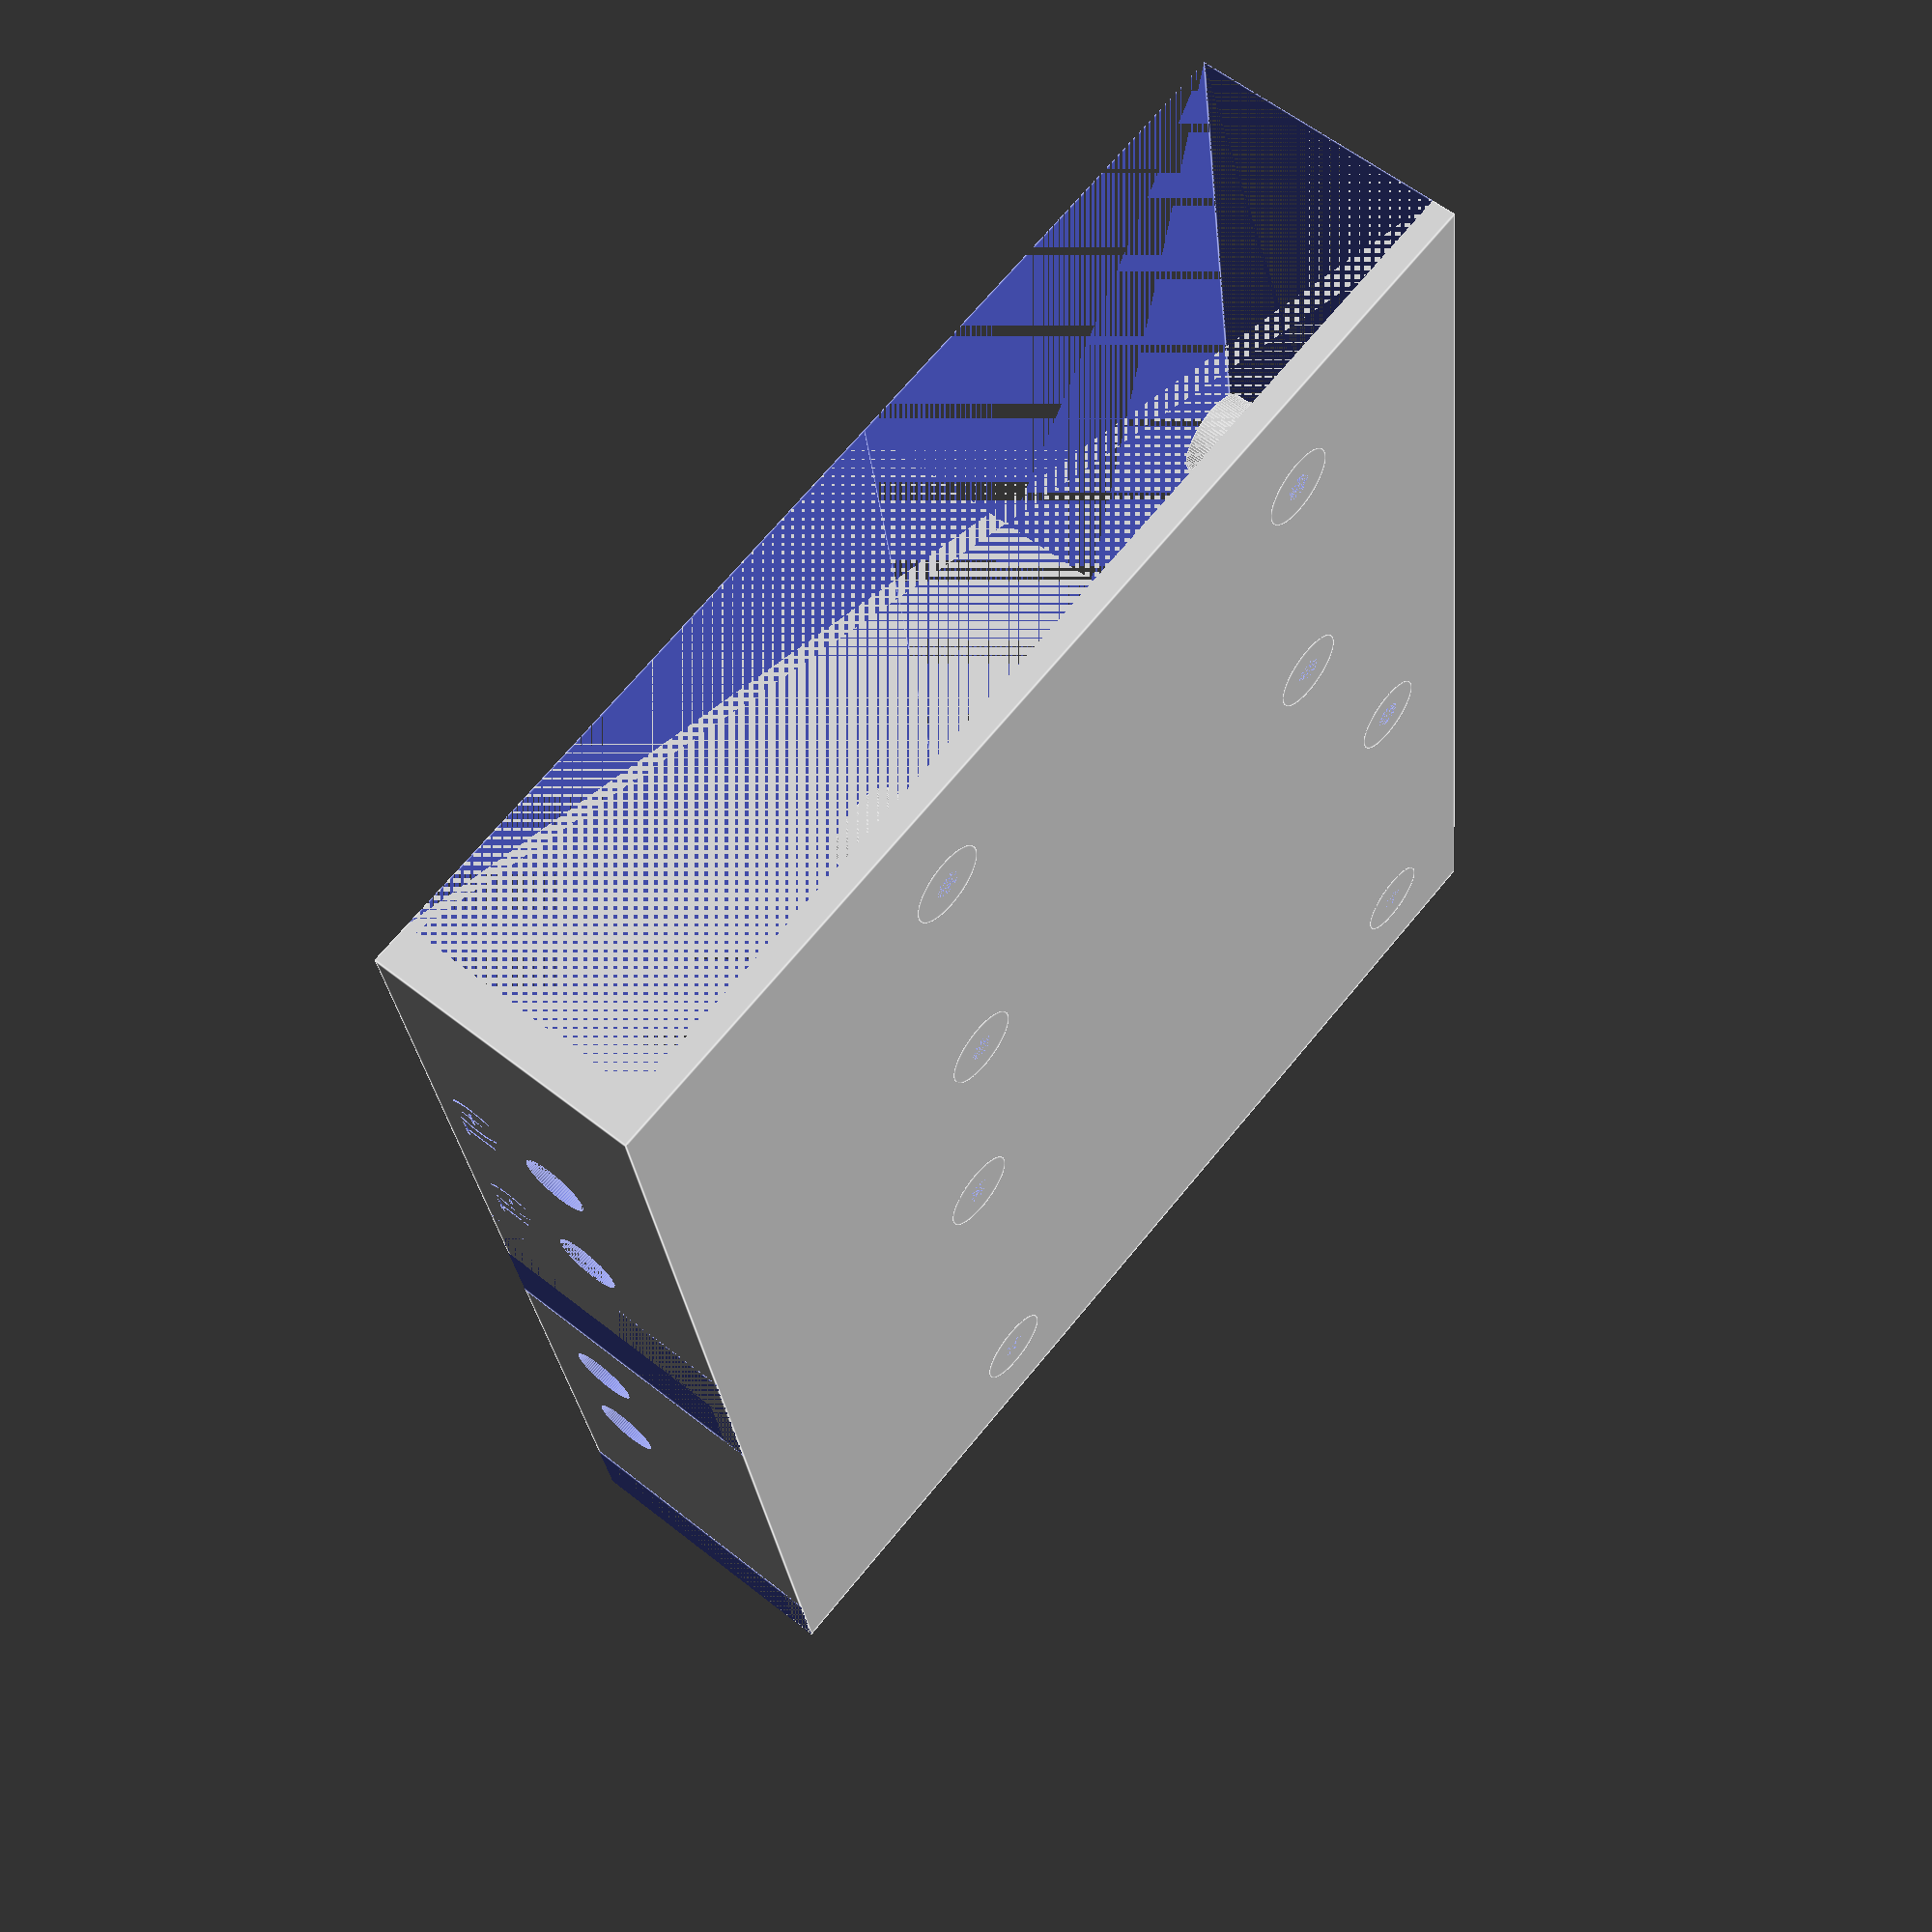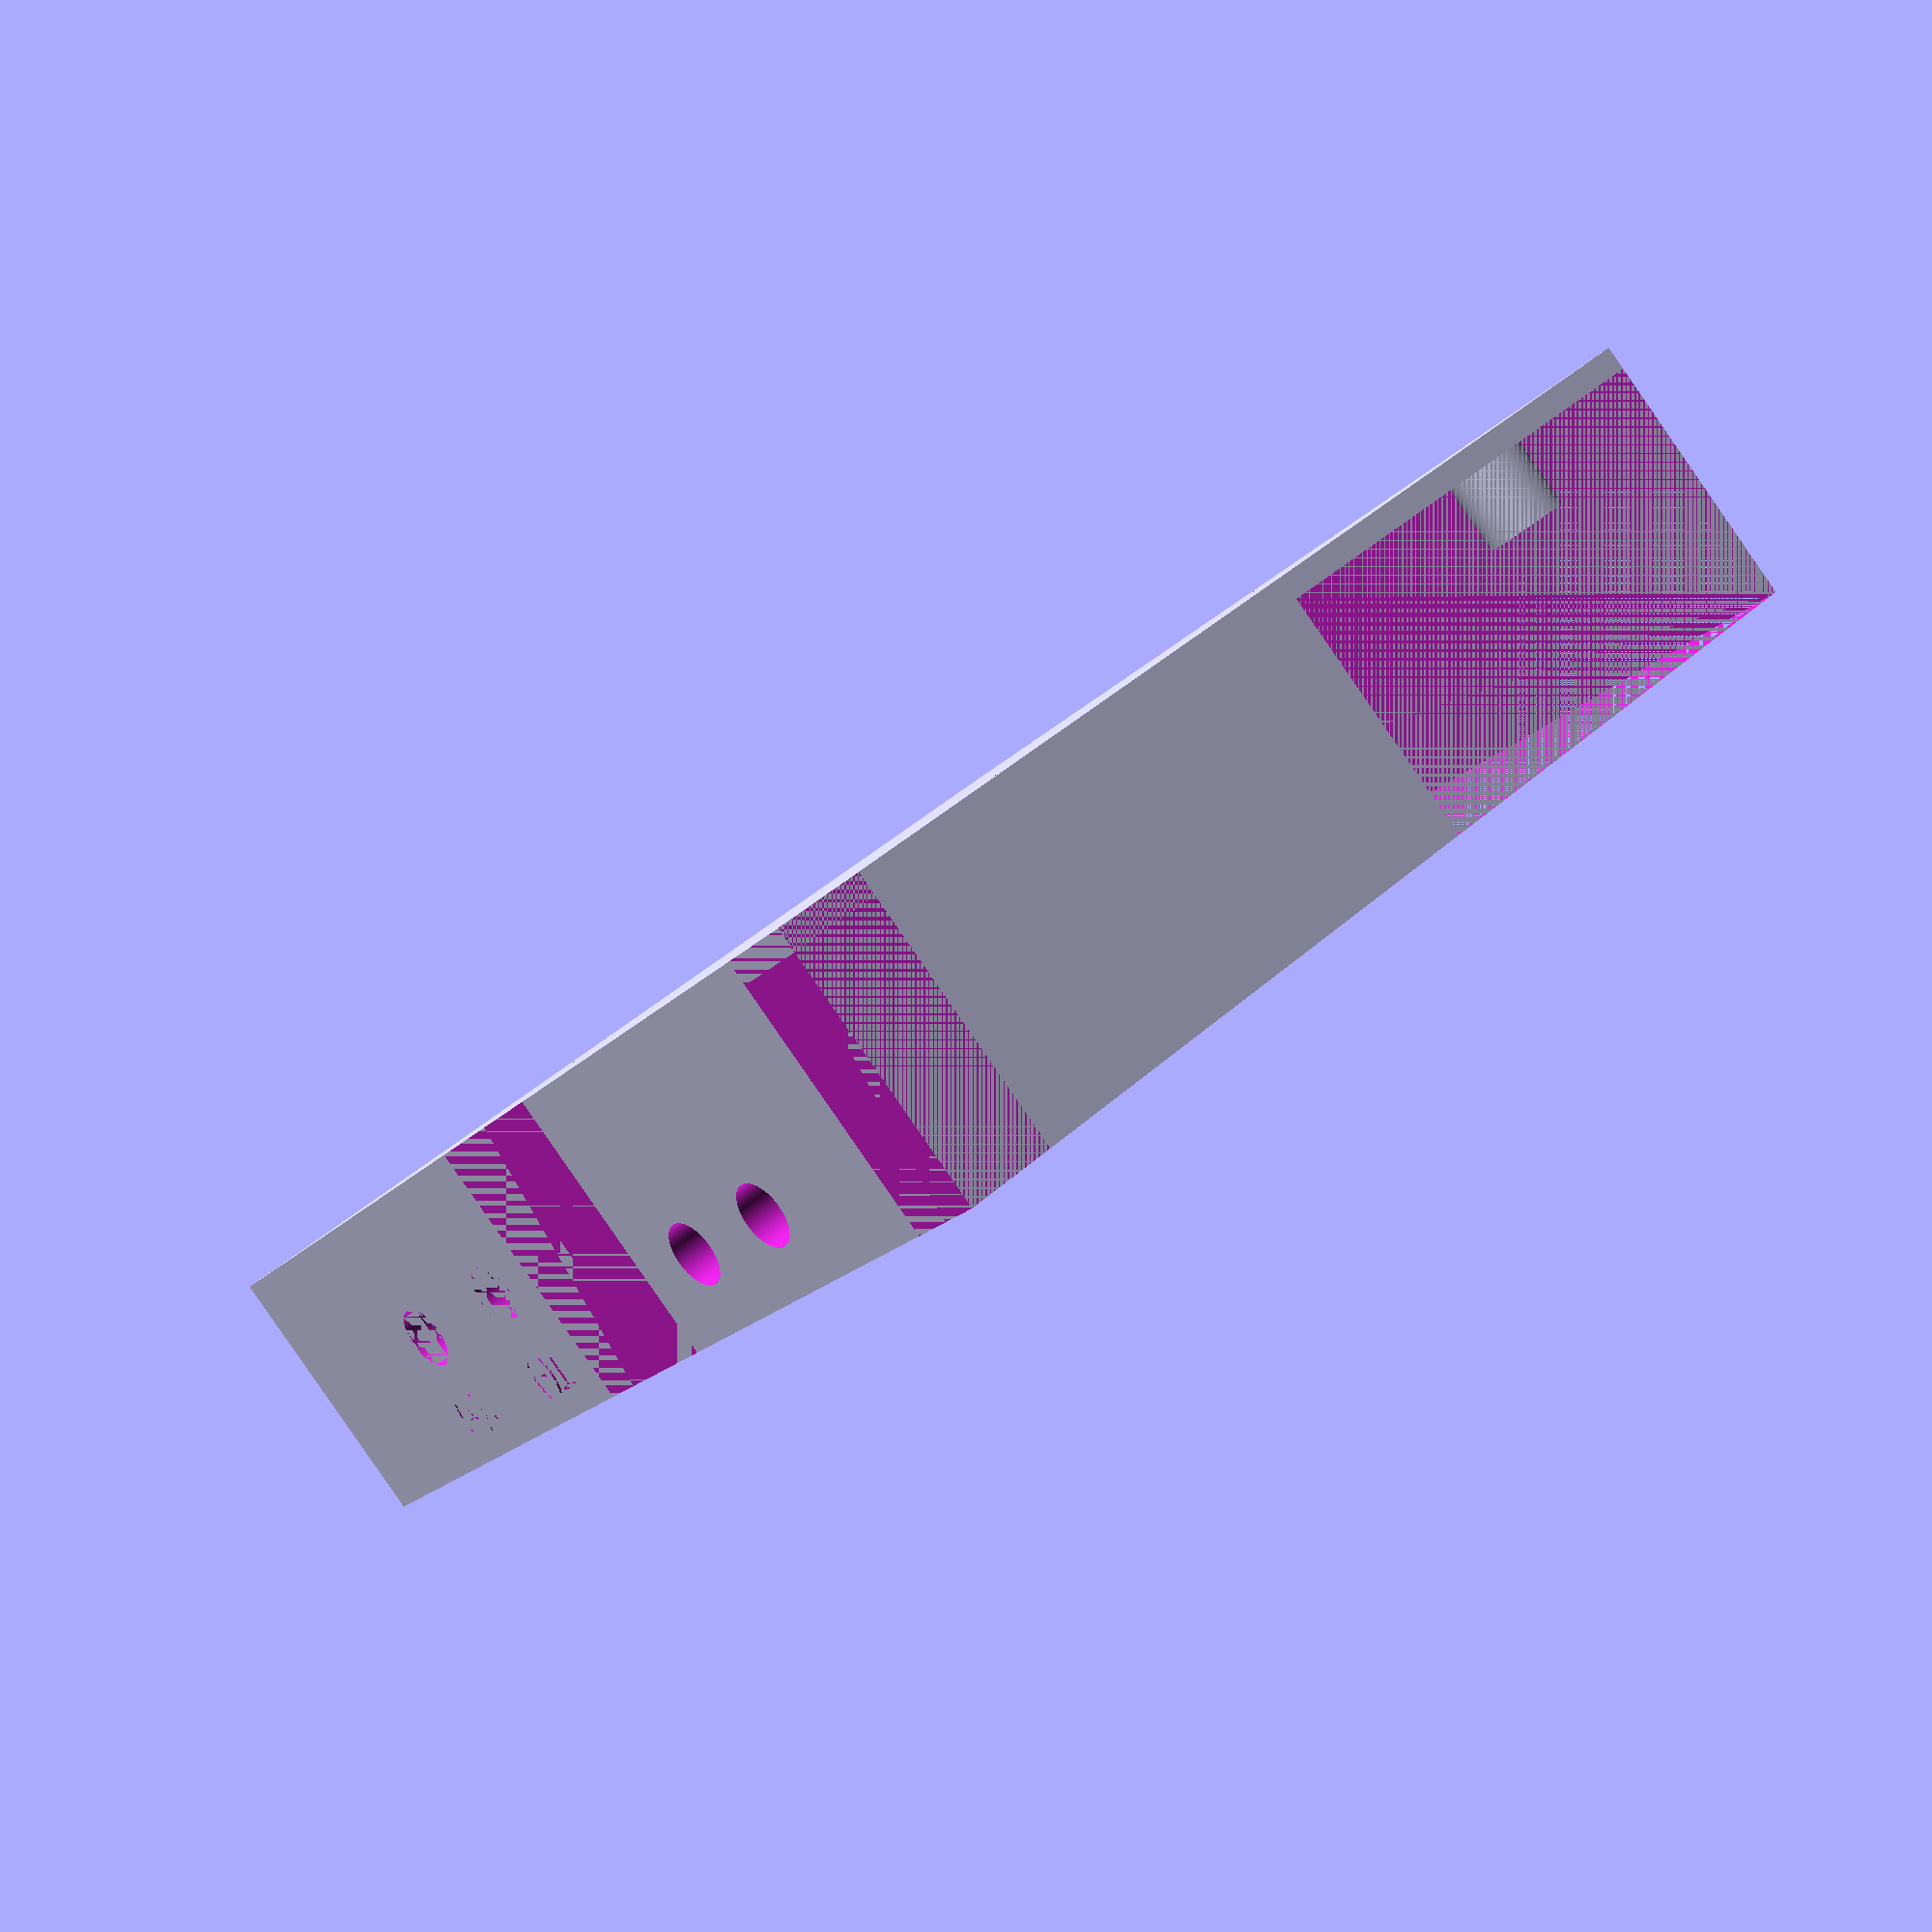
<openscad>
// Box for the reflow controller
//
// Aktor/Ansteuerung Board Dimension: 90 x 60
// Bohrmuster: 82 x 52
// Rand: 10 links (hin zum uC), 20 rechts (hin zum Ofen und Netzspannung)

// Sensor/Digital Thermocouple Board Dimesion: 70 x 50
// Bohrmuster: 62 x 42
// Hinweis: Die Bohrung oben rechts ist um ca. 0.3 mm in y-Richtung verschoben.


// Notwendige Aenderungen:
// - 20 mm mehr Platz hin zum Stromanschluss (/)
// - Loecher muessen deutlich hoeher sein (/)
// - Wand muss 10 mm hoeher sein (/)
// - Bohrungen fuer Deckel vorsehen (/)
// - Befestigung fuer uC vorsehen
// - Platz fuer Temperaturmessverstaerker vorsehen
// - Anschluss fuer Temperatursensor vorsehen


g_fn = 90;

// Nominell 8 mm (gemessen), plus 0.2 mm Toleranz wg. 3D Drucker
d_stromkabel = 8.0 + 0.2;

g_bohrmuster_relay_board_x = [-41, 41];
g_bohrmuster_relay_board_y = [-26, 26];

g_bohrmuster_thermo_board_x = [-31, 31];
g_bohrmuster_thermo_board_y = [-21, 21];

module box() {
    translate([-60,-40,0])
        difference() {
            cube([140,160,35]);
            translate([0,3,3])
                cube([135,74,32]);
            translate([0,80,3])
                cube([135,80,32]);
            translate([0,0,3])
                cube([60,160,32]);
        }
}

module halter(pattern_x, pattern_y) {
    for (x = pattern_x) {
        for (y = pattern_y) {
            translate([x,y,0]) {
                cylinder(d=10, h=12, $fn=g_fn);
            }
        }
    }
}


module halter_loecher(pattern_x, pattern_y) {
    for (x = pattern_x) {
        for (y = pattern_y) {
            translate([x,y,0]) {
                translate([0,0,6.2])
                    cylinder(d=4.0, h=5.8, $fn=g_fn);
                cylinder(d=3.4, h=12, $fn=g_fn);
            }
        }
    }
}

module kabelfuehrung() {
    for (y = [-3,15]) {
        translate([70,y,25])
            rotate([0,90,0]) {
                cylinder(d=d_stromkabel, h=20, $fn=g_fn);
            }
    }
}

module quarter_cylinder(r, h) {
    difference() {
        cylinder(h=h, r=r, $fn=g_fn);
        translate([-r,0,0])
            cube([2*r, 2*r, 4*h], center=true);
        translate([0,-r,0])
            cube([2*r, 2*r, 4*h], center=true);
    }
}

// Bohrungen fuer die Laborstecker.
// Durchmesser: 8 mm (daher 8.2 mm wg. Toleranz).
module bohrungen_laborstecker() {
    g_laenge = 90.0;
    g_wanddicke = 5;
    g_hoehe = 35;
    
    
    d_bohrung_laborstecker = 8.2;
    translate([0,g_wanddicke,g_hoehe/2])
        rotate([90,0,0])
            linear_extrude(g_wanddicke, center=false) {
                translate([g_laenge/4,0,0])
                    circle(d=d_bohrung_laborstecker, $fn=g_fn);
                translate([g_laenge/2,0,0])
                    circle(d=d_bohrung_laborstecker, $fn=g_fn);
            }
    // Beschriftung
    font_size = 4.5;
    text_depth = 2;
    translate([g_laenge/4+0*d_bohrung_laborstecker,0,3*g_hoehe/4])
        rotate([90,0,0])
            translate([0,0,-text_depth])
                linear_extrude(text_depth, center=false)
                    text("T(-)",
                        font = "Arial Black",
                        size = font_size,
                        valign = "bottom",
                        halign = "center");
    translate([g_laenge/2+0*d_bohrung_laborstecker,0,3*g_hoehe/4])
        rotate([90,0,0])
            translate([0,0,-text_depth])
                linear_extrude(text_depth, center=false)
                    text("T(+)",
                        font = "Arial Black",
                        size = font_size,
                        valign = "bottom",
                        halign = "center");
}

module entity() {
    difference() {
        union() {
            box();
            translate([-5,0,0])
                halter(g_bohrmuster_relay_board_x, g_bohrmuster_relay_board_y);
            translate([0,80,0])
                halter(g_bohrmuster_thermo_board_x, g_bohrmuster_thermo_board_y);
            translate([80,40,3])
                rotate([0,0,180])
                    quarter_cylinder(r=12, h=32);
            translate([80,-40,3])
                rotate([0,0,90])
                    quarter_cylinder(r=12, h=32);
        }
        translate([-5,0,0])
            halter_loecher(g_bohrmuster_relay_board_x, g_bohrmuster_relay_board_y);
        translate([0,80,0])
            halter_loecher(g_bohrmuster_thermo_board_x, g_bohrmuster_thermo_board_y);
        translate([80,0,23])
            halter_loecher([-5], [-35, 35]);
        kabelfuehrung();
        translate([80,40,0])
            rotate([0,0,90])
                bohrungen_laborstecker();
    }
}


//quarter_cylinder(r=10, h=20);

entity();






</openscad>
<views>
elev=122.1 azim=188.1 roll=50.4 proj=p view=edges
elev=267.6 azim=214.2 roll=325.3 proj=p view=solid
</views>
